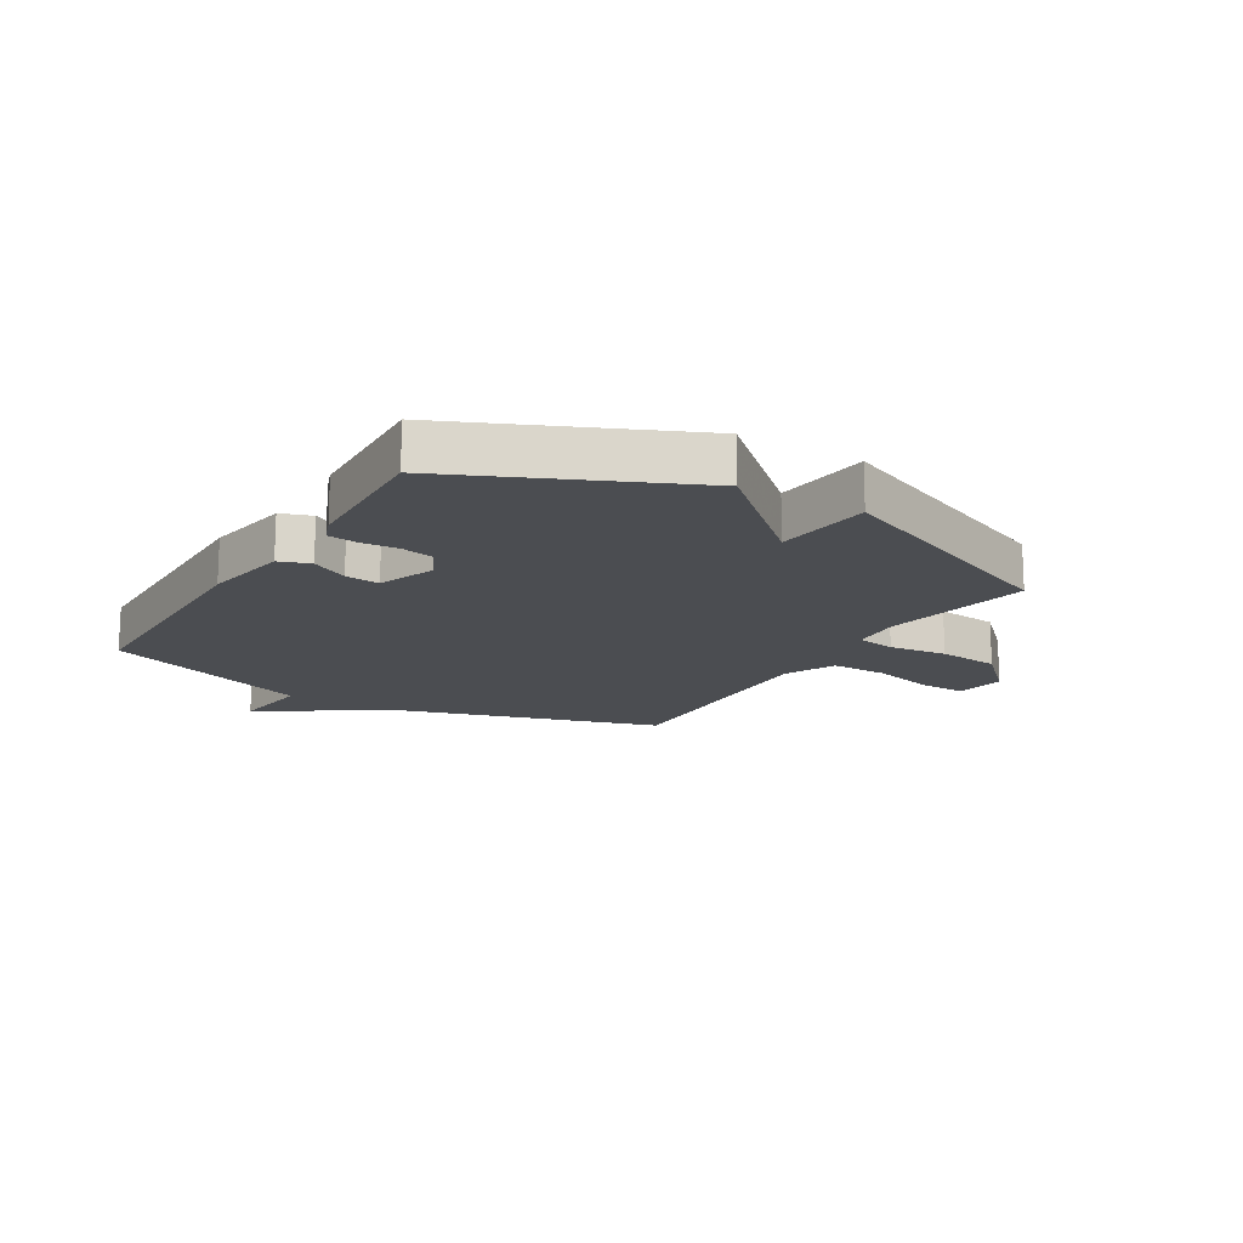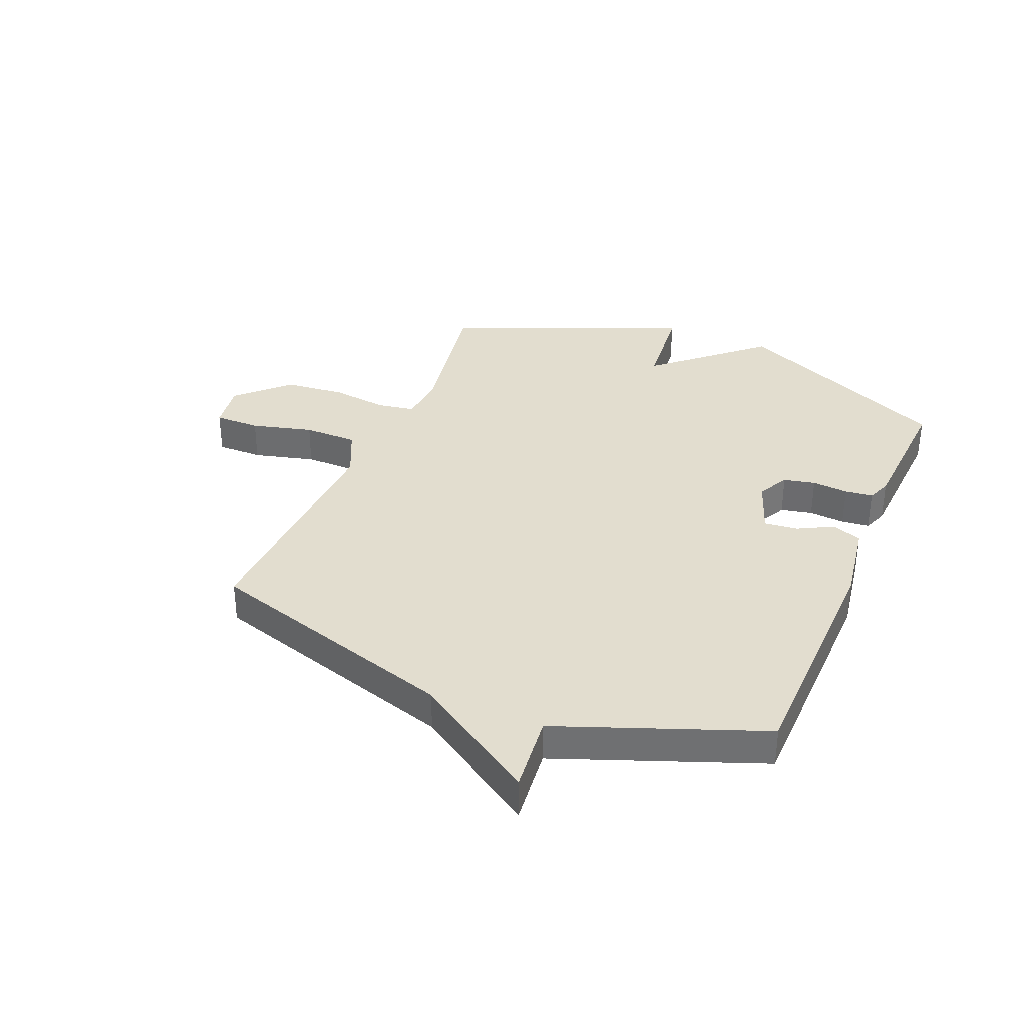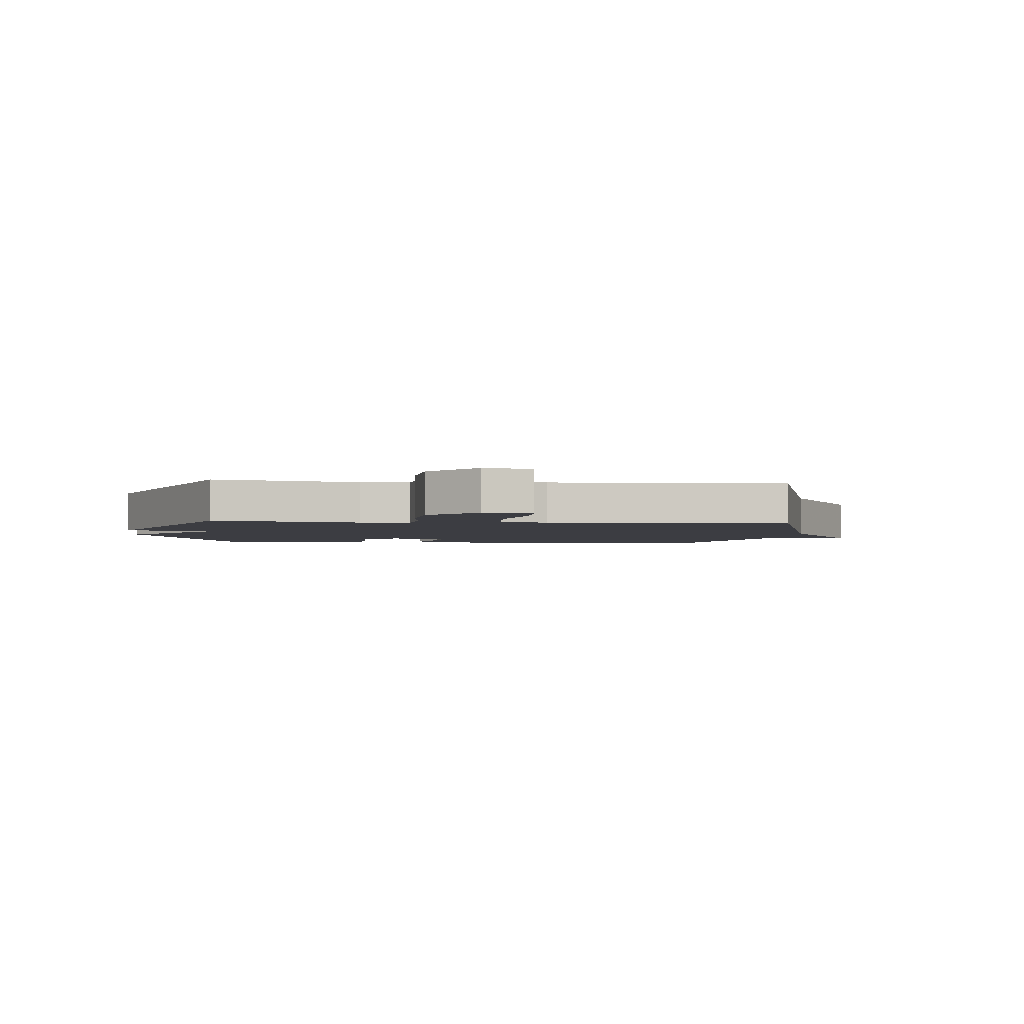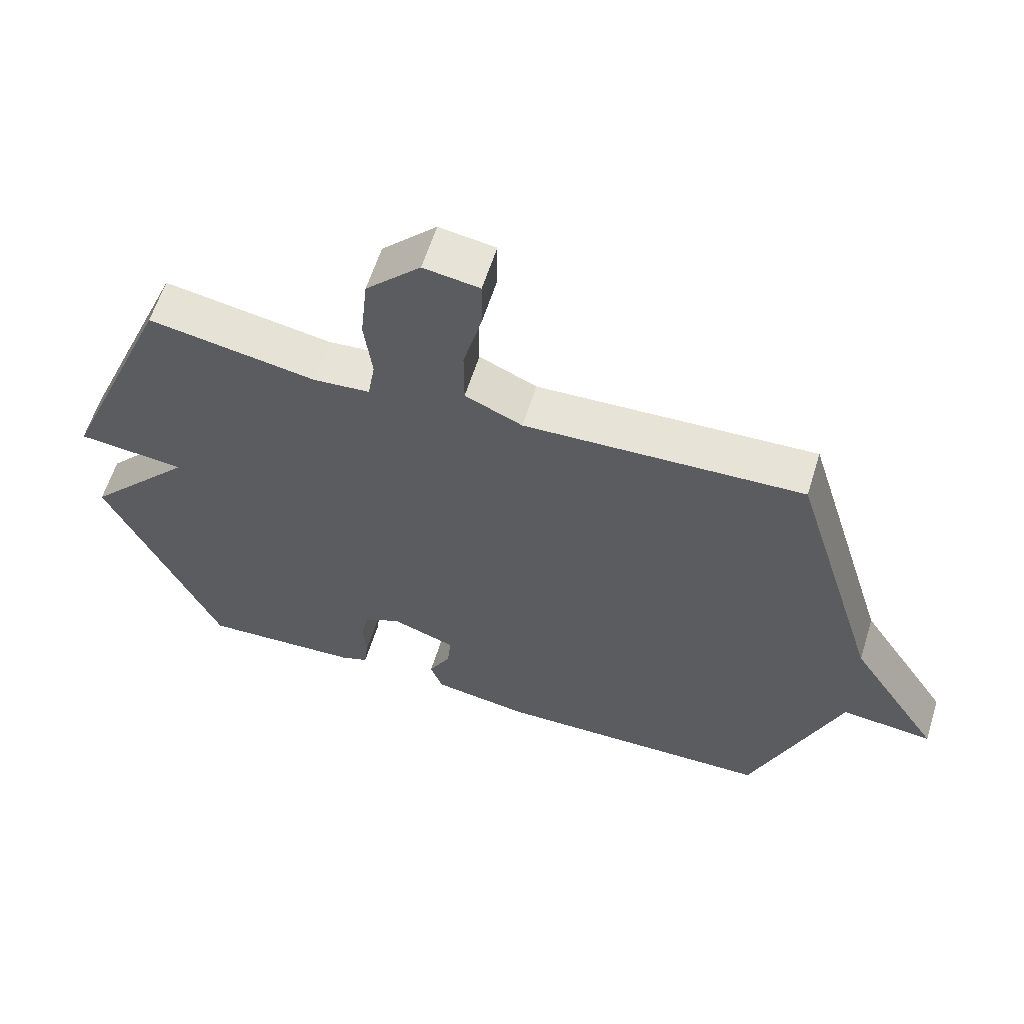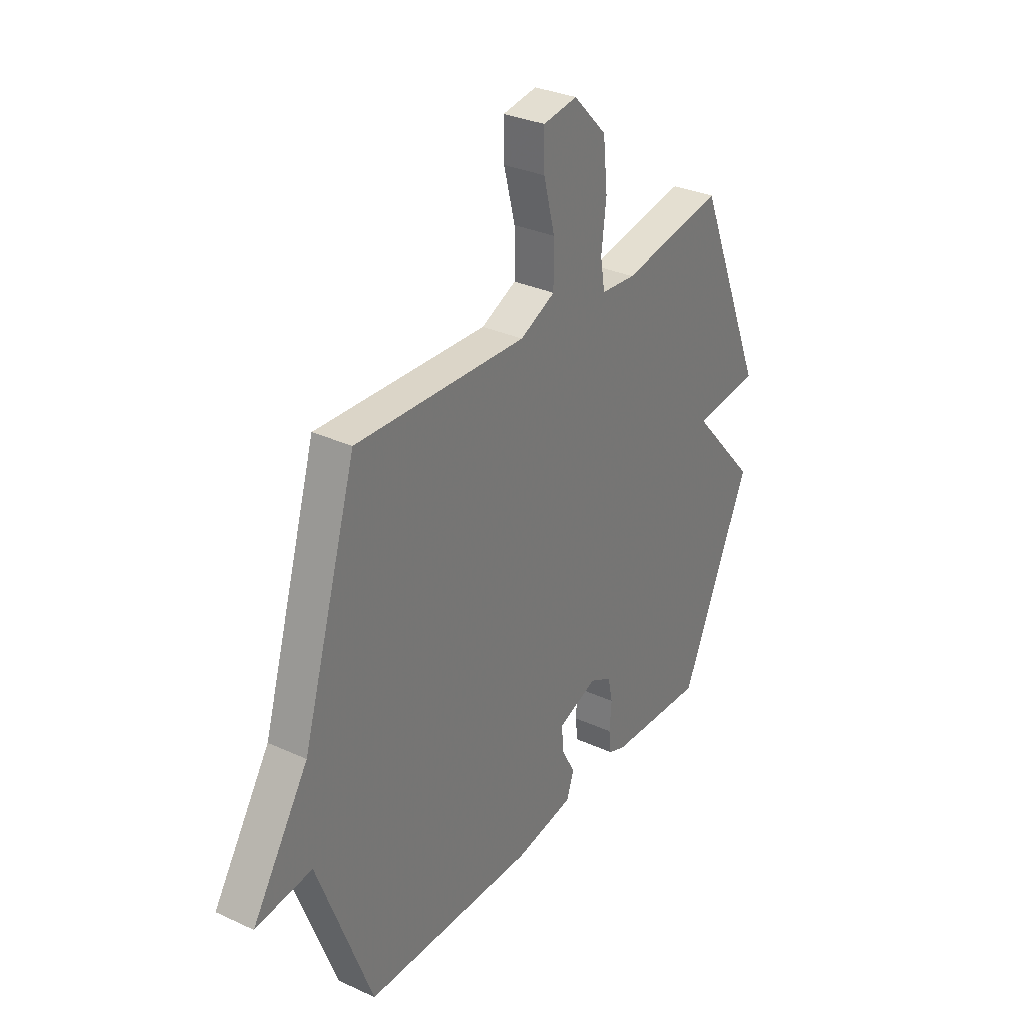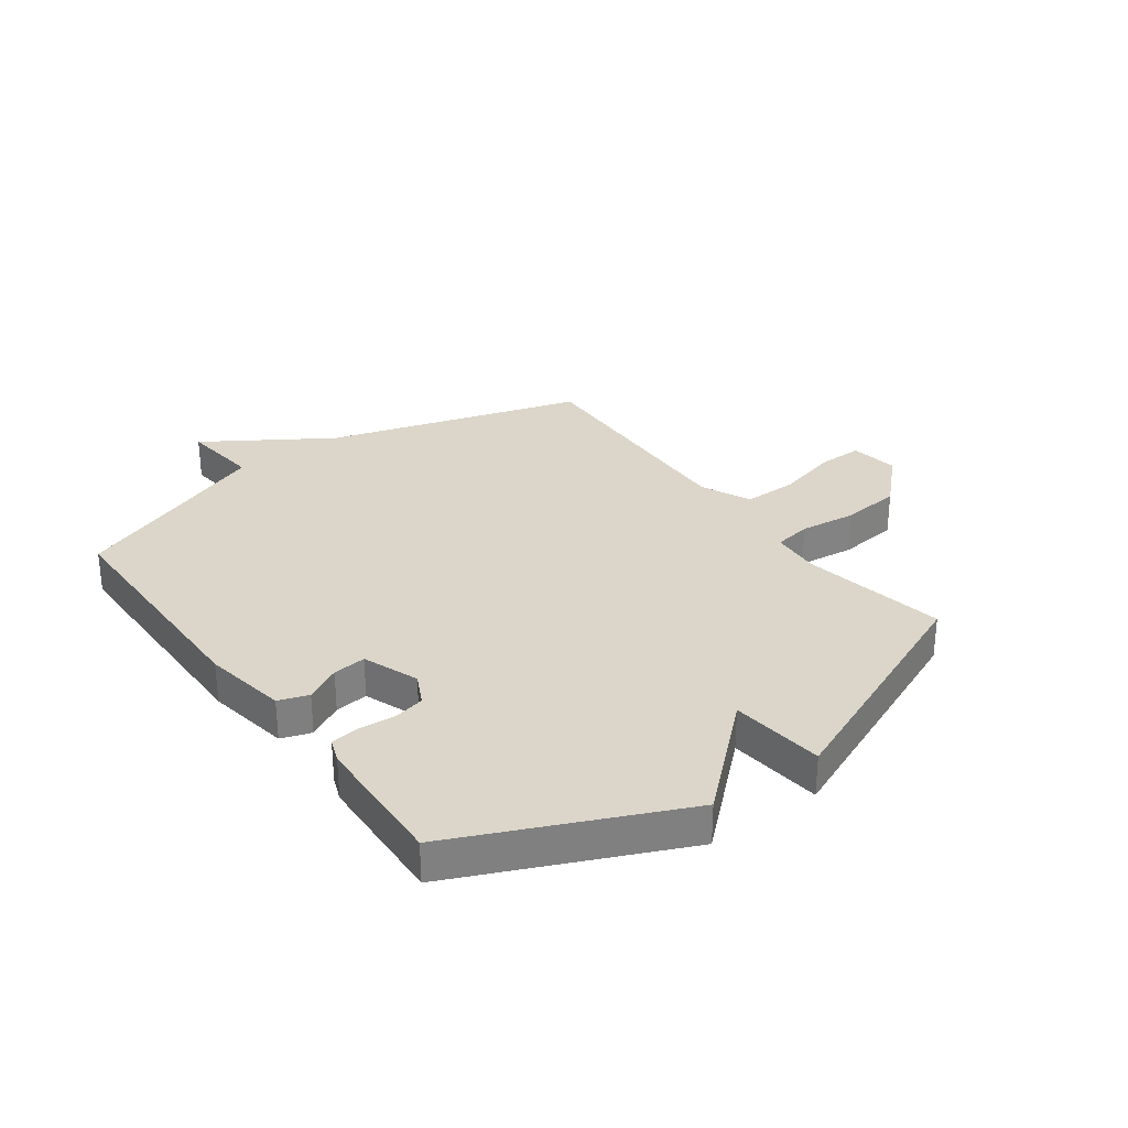
<metadata>
{"format":"obj","ext":"obj","renderer":"f3d","projection":"perspective","resolution":1024,"background":"white","views":[{"elev":-15.6,"azim":-121.3,"up":"+Y"},{"elev":34.9,"azim":112.8,"up":"+Y"},{"elev":-2.9,"azim":-5.9,"up":"+Y"},{"elev":60.5,"azim":17.3,"up":"+Z"},{"elev":31.3,"azim":123.2,"up":"+Z"},{"elev":30.1,"azim":-126.4,"up":"+Y"}]}
</metadata>
<code>
v 0.5 0.07 -0.5
v 0.075 0.07 -0.507
v -0.072 0.07 -0.483
v -0.09 0.07 -0.431
v -0.057 0.07 -0.369
v -0.051 0.07 -0.311
v -0.149 0.07 -0.275
v -0.204 0.07 -0.303
v -0.216 0.07 -0.358
v -0.211 0.07 -0.421
v -0.217 0.07 -0.471
v -0.259 0.07 -0.487
v -0.5 0.07 -0.5
v -0.673 0.07 -0.115
v -0.509 0.07 0.068
v -0.673 0.07 0.085
v -0.5 0.07 0.5
v -0.245 0.07 0.455
v -0.159 0.07 0.462
v -0.148 0.07 0.528
v -0.16 0.07 0.626
v -0.149 0.07 0.731
v -0.066 0.07 0.816
v 0.019 0.07 0.803
v 0.018 0.07 0.723
v -0.01 0.07 0.616
v -0.01 0.07 0.522
v 0.077 0.07 0.482
v 0.5 0.07 0.5
v 0.635 0.07 0.054
v 0.774 0.07 -0.161
v 0.635 0.07 -0.146
v 0.5 0 -0.5
v 0.075 0 -0.507
v -0.072 0 -0.483
v -0.09 0 -0.431
v -0.057 0 -0.369
v -0.051 0 -0.311
v -0.149 0 -0.275
v -0.204 0 -0.303
v -0.216 0 -0.358
v -0.211 0 -0.421
v -0.217 0 -0.471
v -0.259 0 -0.487
v -0.5 0 -0.5
v -0.673 0 -0.115
v -0.509 0 0.068
v -0.673 0 0.085
v -0.5 0 0.5
v -0.245 0 0.455
v -0.159 0 0.462
v -0.148 0 0.528
v -0.16 0 0.626
v -0.149 0 0.731
v -0.066 0 0.816
v 0.019 0 0.803
v 0.018 0 0.723
v -0.01 0 0.616
v -0.01 0 0.522
v 0.077 0 0.482
v 0.5 0 0.5
v 0.635 0 0.054
v 0.774 0 -0.161
v 0.635 0 -0.146
f 30 31 32
f 1 2 3
f 32 1 3
f 30 32 3
f 29 30 3
f 28 29 3
f 24 25 26
f 23 24 26
f 22 23 26
f 21 22 26
f 20 21 26
f 19 20 26 27
f 15 16 17 18
f 15 18 19
f 13 14 15
f 12 13 15
f 11 12 15
f 10 11 15
f 9 10 15
f 8 9 15 19
f 19 27 28
f 8 19 28
f 7 8 28
f 3 4 5
f 28 3 5
f 28 5 6
f 6 7 28
f 64 63 62
f 35 34 33
f 35 33 64
f 35 64 62
f 35 62 61
f 35 61 60
f 58 57 56
f 58 56 55
f 58 55 54
f 58 54 53
f 58 53 52
f 59 58 52 51
f 50 49 48 47
f 51 50 47
f 47 46 45
f 47 45 44
f 47 44 43
f 47 43 42
f 47 42 41
f 51 47 41 40
f 60 59 51
f 60 51 40
f 60 40 39
f 37 36 35
f 37 35 60
f 38 37 60
f 60 39 38
f 1 33 34 2
f 2 34 35 3
f 3 35 36 4
f 4 36 37 5
f 5 37 38 6
f 6 38 39 7
f 7 39 40 8
f 8 40 41 9
f 9 41 42 10
f 10 42 43 11
f 11 43 44 12
f 12 44 45 13
f 13 45 46 14
f 14 46 47 15
f 15 47 48 16
f 16 48 49 17
f 17 49 50 18
f 18 50 51 19
f 19 51 52 20
f 20 52 53 21
f 21 53 54 22
f 22 54 55 23
f 23 55 56 24
f 24 56 57 25
f 25 57 58 26
f 26 58 59 27
f 27 59 60 28
f 28 60 61 29
f 29 61 62 30
f 30 62 63 31
f 31 63 64 32
f 32 64 33 1

</code>
